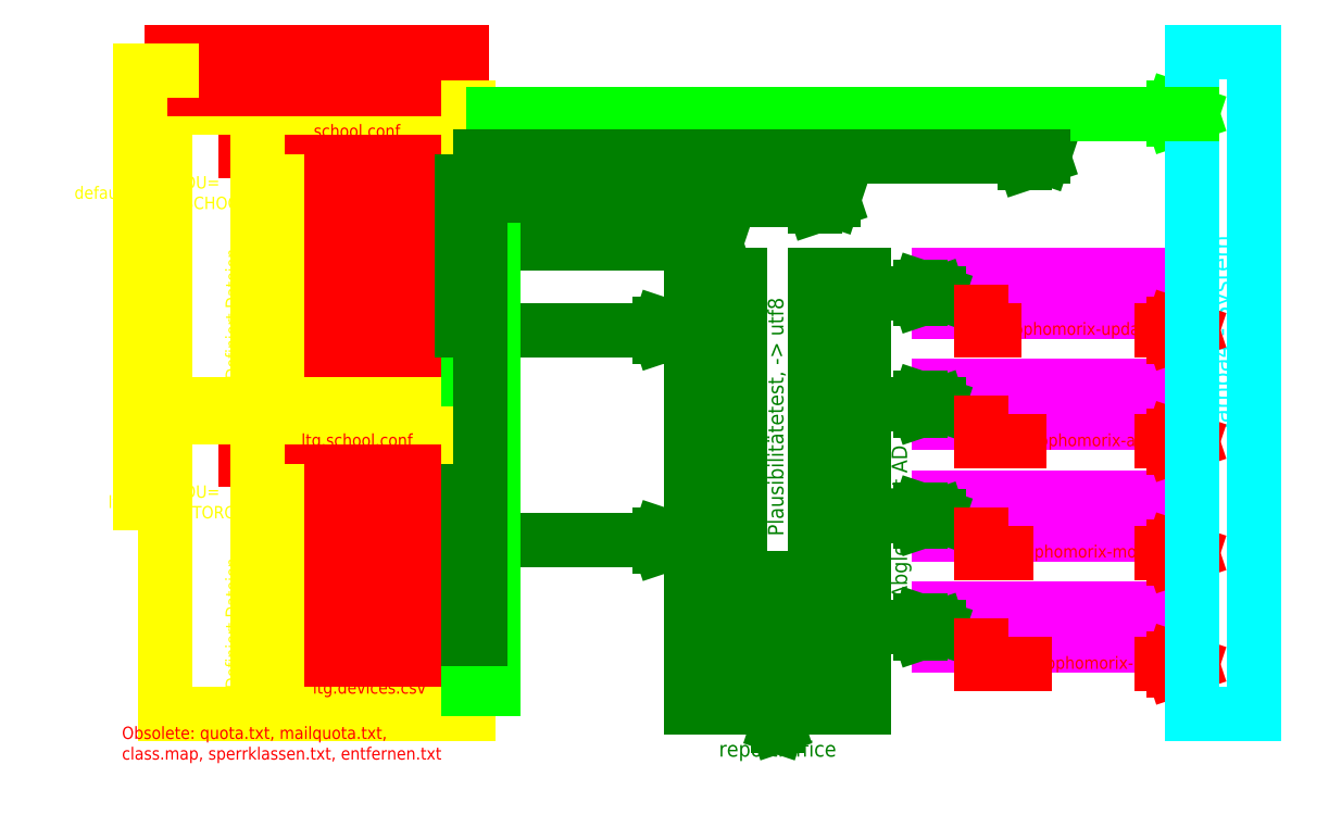
<metadata>
{"format":"dxf","ext":"dxf","renderer":"ezdxf+matplotlib","layout":"modelspace","background":"white","min_lineweight":24,"dpi":150}
</metadata>
<code>
0
SECTION
2
ENTITIES
0
LINE
8
sophomorix-check
10
72
20
108
11
80
21
108
0
LINE
8
sophomorix-check
10
80
20
38
11
72
21
38
0
LINE
8
sophomorix-check
10
80
20
108
11
80
21
38
0
LINE
8
sophomorix-check
10
72
20
108
11
72
21
38
0
LINE
8
sophomorix-check
10
100
20
38
11
92
21
38
0
LINE
8
sophomorix-check
10
92
20
108
11
100
21
108
0
LINE
8
sophomorix-check
10
92
20
38
11
92
21
108
0
LINE
8
sophomorix-check
10
100
20
38
11
100
21
108
0
MTEXT
8
sophomorix-check
10
86
20
31
30
0
40
2.5
41
20.56
71
5
72
1
1
report.office
7
iso
210
0
220
0
230
1
50
0
73
2
44
1
0
LINE
8
check-result
10
112
20
108
11
147
21
108
0
LINE
8
check-result
10
147
20
108
11
147
21
102
0
LINE
8
check-result
10
147
20
102
11
112
21
102
0
LINE
8
check-result
10
112
20
102
11
112
21
108
0
LINE
8
check-result
10
112
20
90
11
147
21
90
0
LINE
8
check-result
10
147
20
90
11
147
21
84
0
LINE
8
check-result
10
147
20
84
11
112
21
84
0
LINE
8
check-result
10
112
20
84
11
112
21
90
0
LINE
8
check-result
10
112
20
72
11
147
21
72
0
LINE
8
check-result
10
147
20
72
11
147
21
66
0
LINE
8
check-result
10
147
20
66
11
112
21
66
0
LINE
8
check-result
10
112
20
66
11
112
21
72
0
LINE
8
check-result
10
112
20
54
11
147
21
54
0
LINE
8
check-result
10
147
20
54
11
147
21
48
0
LINE
8
check-result
10
147
20
48
11
112
21
48
0
LINE
8
check-result
10
112
20
48
11
112
21
54
0
MTEXT
8
check-result
10
130
20
51
30
0
40
2.5
41
23.61
71
5
72
1
1
sophomorix.kill
7
iso
210
0
220
0
230
1
50
0
73
2
44
1
0
MTEXT
8
check-result
10
130
20
69
30
0
40
2.5
41
26.95
71
5
72
1
1
sophomorix.move
7
iso
210
0
220
0
230
1
50
0
73
2
44
1
0
MTEXT
8
check-result
10
130
20
87
30
0
40
2.5
41
24.45
71
5
72
1
1
sophomorix.add
7
iso
210
0
220
0
230
1
50
0
73
2
44
1
0
MTEXT
8
check-result
10
130
20
105
30
0
40
2.5
41
30
71
5
72
1
1
sophomorix.update
7
iso
210
0
220
0
230
1
50
0
73
2
44
1
0
LINE
8
sophomorix-check
10
86
20
59
11
86
21
35
0
LINE
8
sophomorix-check
10
86
20
35
11
85
21
38
0
LINE
8
sophomorix-check
10
85
20
38
11
87
21
38
0
LINE
8
sophomorix-check
10
87
20
38
11
86
21
35
0
LINE
8
sophomorix-check
10
112
20
105
11
102
21
105
0
LINE
8
sophomorix-check
10
112
20
105
11
109
21
106
0
LINE
8
sophomorix-check
10
109
20
106
11
109
21
104
0
LINE
8
sophomorix-check
10
109
20
104
11
112
21
105
0
LINE
8
sophomorix-check
10
112
20
87
11
102
21
87
0
LINE
8
sophomorix-check
10
112
20
87
11
109
21
88
0
LINE
8
sophomorix-check
10
109
20
88
11
109
21
86
0
LINE
8
sophomorix-check
10
109
20
86
11
112
21
87
0
LINE
8
sophomorix-check
10
112
20
69
11
102
21
69
0
LINE
8
sophomorix-check
10
112
20
69
11
109
21
70
0
LINE
8
sophomorix-check
10
109
20
70
11
109
21
68
0
LINE
8
sophomorix-check
10
109
20
68
11
112
21
69
0
LINE
8
sophomorix-check
10
112
20
51
11
102
21
51
0
LINE
8
sophomorix-check
10
112
20
51
11
109
21
52
0
LINE
8
sophomorix-check
10
109
20
52
11
109
21
50
0
LINE
8
sophomorix-check
10
109
20
50
11
112
21
51
0
MTEXT
8
sophomorix-check
10
106
20
68
30
0
40
2.5
41
26.53
71
5
72
1
1
Abgleich mit AD
7
iso
210
0
220
0
230
1
50
90
73
2
44
1
0
MTEXT
8
sophomorix-check
10
76
20
73
30
0
40
2.5
41
35.83
71
5
72
1
1
<dateiname>.csv.filter
7
iso
210
0
220
0
230
1
50
90
73
2
44
1
0
MTEXT
8
sophomorix-check
10
96
20
73
30
0
40
2.5
41
43.89
71
5
72
1
1
<dateiname>.csv.filter.utf8
7
iso
210
0
220
0
230
1
50
90
73
2
44
1
0
LINE
8
sophomorix-check
10
76
20
113
11
73
21
114
0
LINE
8
sophomorix-check
10
73
20
114
11
73
21
112
0
LINE
8
sophomorix-check
10
73
20
112
11
76
21
113
0
LINE
8
sophomorix-check
10
95
20
120
11
92
21
121
0
LINE
8
sophomorix-check
10
92
20
121
11
92
21
119
0
LINE
8
sophomorix-check
10
92
20
119
11
95
21
120
0
LINE
8
sophomorix-check
10
129
20
127
11
126
21
128
0
LINE
8
sophomorix-check
10
126
20
128
11
126
21
126
0
LINE
8
sophomorix-check
10
126
20
126
11
129
21
127
0
MTEXT
8
sophomorix-check
10
52
20
123
30
0
40
2
41
12.67
71
4
72
1
1
--analyze
7
iso
210
0
220
0
230
1
50
0
73
2
44
1
0
MTEXT
8
sophomorix-check
10
52
20
116
30
0
40
2
41
16.67
71
4
72
1
1
--filter-only
7
iso
210
0
220
0
230
1
50
0
73
2
44
1
0
MTEXT
8
sophomorix-check
10
52
20
130
30
0
40
2
41
23.11
71
4
72
1
1
sophomorix-check
7
iso
210
0
220
0
230
1
50
0
73
2
44
1
0
LINE
8
Samba-AD - System
10
163
20
37
11
153
21
37
0
MTEXT
8
Samba-AD - System
10
158
20
98
30
0
40
3
41
35.83
71
5
72
1
1
Samba4 - System
7
iso
210
0
220
0
230
1
50
90
73
2
44
1
0
MTEXT
8
update-add-move-kill
10
147
20
99
30
0
40
2
41
24.89
71
6
72
1
1
sophomorix-update
7
iso
210
0
220
0
230
1
50
0
73
2
44
1
0
MTEXT
8
update-add-move-kill
10
147
20
81
30
0
40
2
41
20.45
71
6
72
1
1
sophomorix-add
7
iso
210
0
220
0
230
1
50
0
73
2
44
1
0
MTEXT
8
update-add-move-kill
10
147
20
63
30
0
40
2
41
22.45
71
6
72
1
1
sophomorix-move
7
iso
210
0
220
0
230
1
50
0
73
2
44
1
0
MTEXT
8
update-add-move-kill
10
147
20
45
30
0
40
2
41
19.78
71
6
72
1
1
sophomorix-kill
7
iso
210
0
220
0
230
1
50
0
73
2
44
1
0
LINE
8
update-add-move-kill
10
153
20
99
11
150
21
100
0
LINE
8
update-add-move-kill
10
150
20
100
11
150
21
98
0
LINE
8
update-add-move-kill
10
150
20
98
11
153
21
99
0
LINE
8
update-add-move-kill
10
153
20
81
11
150
21
82
0
LINE
8
update-add-move-kill
10
150
20
82
11
150
21
80
0
LINE
8
update-add-move-kill
10
150
20
80
11
153
21
81
0
LINE
8
update-add-move-kill
10
153
20
63
11
150
21
64
0
LINE
8
update-add-move-kill
10
150
20
64
11
150
21
62
0
LINE
8
update-add-move-kill
10
150
20
62
11
153
21
63
0
LINE
8
update-add-move-kill
10
153
20
45
11
150
21
46
0
LINE
8
update-add-move-kill
10
150
20
46
11
150
21
44
0
LINE
8
update-add-move-kill
10
150
20
44
11
153
21
45
0
LINE
8
update-add-move-kill
10
148
20
63
11
153
21
63
0
LINE
8
update-add-move-kill
10
148
20
81
11
153
21
81
0
LINE
8
update-add-move-kill
10
148
20
99
11
153
21
99
0
LINE
8
update-add-move-kill
10
148
20
45
11
153
21
45
0
LINE
8
update-add-move-kill
10
121
20
99
11
119
21
99
0
LINE
8
update-add-move-kill
10
119
20
99
11
119
21
102
0
LINE
8
update-add-move-kill
10
119
20
84
11
119
21
81
0
LINE
8
update-add-move-kill
10
119
20
81
11
125
21
81
0
LINE
8
update-add-move-kill
10
123
20
63
11
119
21
63
0
LINE
8
update-add-move-kill
10
119
20
63
11
119
21
66
0
LINE
8
update-add-move-kill
10
126
20
45
11
119
21
45
0
LINE
8
update-add-move-kill
10
119
20
45
11
119
21
48
0
MTEXT
8
sophomorix-check
10
86
20
85
30
0
40
2.5
41
44.17
71
5
72
1
1
Plausibilitätetest, -> utf8
7
iso
210
0
220
0
230
1
50
90
73
2
44
1
0
LINE
8
sophomorix-device
10
153
20
134
11
150
21
135
0
LINE
8
sophomorix-device
10
150
20
135
11
150
21
133
0
LINE
8
sophomorix-device
10
150
20
133
11
153
21
134
0
MTEXT
8
sophomorix-device
10
52
20
137
30
0
40
2
41
24
71
4
72
1
1
sophomorix-device
7
iso
210
0
220
0
230
1
50
0
73
2
44
1
0
LINE
8
Ausgangsdateien
10
5
20
126
11
35
21
126
0
LINE
8
Ausgangsdateien
10
5
20
120
11
35
21
120
0
LINE
8
Ausgangsdateien
10
5
20
120
11
5
21
126
0
LINE
8
Ausgangsdateien
10
35
20
126
11
35
21
120
0
LINE
8
Ausgangsdateien
10
5
20
118
11
35
21
118
0
LINE
8
Ausgangsdateien
10
5
20
112
11
35
21
112
0
LINE
8
Ausgangsdateien
10
5
20
112
11
5
21
118
0
LINE
8
Ausgangsdateien
10
35
20
118
11
35
21
112
0
LINE
8
Ausgangsdateien
10
5
20
110
11
35
21
110
0
LINE
8
Ausgangsdateien
10
5
20
104
11
35
21
104
0
LINE
8
Ausgangsdateien
10
5
20
104
11
5
21
110
0
LINE
8
Ausgangsdateien
10
35
20
110
11
35
21
104
0
LINE
8
Ausgangsdateien
10
5
20
102
11
35
21
102
0
LINE
8
Ausgangsdateien
10
5
20
96
11
35
21
96
0
LINE
8
Ausgangsdateien
10
5
20
96
11
5
21
102
0
LINE
8
Ausgangsdateien
10
35
20
102
11
35
21
96
0
LINE
8
Ausgangsdateien
10
0
20
134
11
35
21
134
0
LINE
8
Ausgangsdateien
10
35
20
134
11
35
21
128
0
LINE
8
Ausgangsdateien
10
35
20
128
11
0
21
128
0
LINE
8
Ausgangsdateien
10
0
20
128
11
0
21
134
0
LINE
8
Ausgangsdateien
10
35
20
144
11
35
21
138
0
LINE
8
Schulen
10
-13
20
135
11
36
21
135
0
LINE
8
Schulen
10
-3
20
141
11
-3
21
141
0
MTEXT
8
Ausgangsdateien
10
20
20
123
30
0
40
2
41
16.45
71
5
72
1
1
students.csv
7
iso
210
0
220
0
230
1
50
0
73
2
44
1
0
MTEXT
8
Ausgangsdateien
10
20
20
115
30
0
40
2
41
16.22
71
5
72
1
1
teachers.csv
7
iso
210
0
220
0
230
1
50
0
73
2
44
1
0
MTEXT
8
Ausgangsdateien
10
20
20
107
30
0
40
2
41
23.78
71
5
72
1
1
extrastudents.csv
7
iso
210
0
220
0
230
1
50
0
73
2
44
1
0
MTEXT
8
Ausgangsdateien
10
20
20
99
30
0
40
2
41
21.78
71
5
72
1
1
extraclasses.csv
7
iso
210
0
220
0
230
1
50
0
73
2
44
1
0
LINE
8
Ausgangsdateien
10
-12
20
144
11
35
21
144
0
LINE
8
Ausgangsdateien
10
-12
20
138
11
35
21
138
0
LINE
8
Ausgangsdateien
10
5
20
94
11
35
21
94
0
LINE
8
Ausgangsdateien
10
5
20
88
11
35
21
88
0
LINE
8
Ausgangsdateien
10
5
20
88
11
5
21
94
0
LINE
8
Ausgangsdateien
10
35
20
94
11
35
21
88
0
MTEXT
8
Ausgangsdateien
10
20
20
91
30
0
40
2
41
14.22
71
5
72
1
1
devices.csv
7
iso
210
0
220
0
230
1
50
0
73
2
44
1
0
LINE
8
Ausgangsdateien
10
0
20
84
11
35
21
84
0
LINE
8
Ausgangsdateien
10
35
20
84
11
35
21
78
0
LINE
8
Ausgangsdateien
10
35
20
78
11
0
21
78
0
LINE
8
Ausgangsdateien
10
0
20
78
11
0
21
84
0
LINE
8
Ausgangsdateien
10
5
20
76
11
35
21
76
0
LINE
8
Ausgangsdateien
10
5
20
70
11
35
21
70
0
LINE
8
Ausgangsdateien
10
5
20
70
11
5
21
76
0
LINE
8
Ausgangsdateien
10
35
20
76
11
35
21
70
0
LINE
8
Ausgangsdateien
10
5
20
68
11
35
21
68
0
LINE
8
Ausgangsdateien
10
5
20
62
11
35
21
62
0
LINE
8
Ausgangsdateien
10
5
20
62
11
5
21
68
0
LINE
8
Ausgangsdateien
10
35
20
68
11
35
21
62
0
LINE
8
Ausgangsdateien
10
5
20
60
11
35
21
60
0
LINE
8
Ausgangsdateien
10
5
20
54
11
35
21
54
0
LINE
8
Ausgangsdateien
10
5
20
54
11
5
21
60
0
LINE
8
Ausgangsdateien
10
35
20
60
11
35
21
54
0
LINE
8
Ausgangsdateien
10
5
20
52
11
35
21
52
0
LINE
8
Ausgangsdateien
10
5
20
46
11
35
21
46
0
LINE
8
Ausgangsdateien
10
5
20
46
11
5
21
52
0
LINE
8
Ausgangsdateien
10
35
20
52
11
35
21
46
0
LINE
8
Schulen
10
36
20
85
11
36
21
85
0
LINE
8
Schulen
10
36
20
45
11
36
21
45
0
LINE
8
Schulen
10
36
20
45
11
36
21
85
0
LINE
8
Schulen
10
-13
20
85
11
36
21
85
0
MTEXT
8
Ausgangsdateien
10
20
20
73
30
0
40
2
41
20.89
71
5
72
1
1
ltg.students.csv
7
iso
210
0
220
0
230
1
50
0
73
2
44
1
0
MTEXT
8
Ausgangsdateien
10
20
20
65
30
0
40
2
41
20.67
71
5
72
1
1
ltg.teachers.csv
7
iso
210
0
220
0
230
1
50
0
73
2
44
1
0
MTEXT
8
Ausgangsdateien
10
20
20
57
30
0
40
2
41
28.22
71
5
72
1
1
ltg.extrastudents.csv
7
iso
210
0
220
0
230
1
50
0
73
2
44
1
0
MTEXT
8
Ausgangsdateien
10
20
20
49
30
0
40
2
41
26.22
71
5
72
1
1
ltg.extraclasses.csv
7
iso
210
0
220
0
230
1
50
0
73
2
44
1
0
MTEXT
8
Ausgangsdateien
10
18
20
81
30
0
40
2
41
18.67
71
5
72
1
1
ltg.school.conf
7
iso
210
0
220
0
230
1
50
0
73
2
44
1
0
LINE
8
Ausgangsdateien
10
5
20
44
11
35
21
44
0
LINE
8
Ausgangsdateien
10
5
20
38
11
35
21
38
0
LINE
8
Ausgangsdateien
10
5
20
38
11
5
21
44
0
LINE
8
Ausgangsdateien
10
35
20
44
11
35
21
38
0
LINE
8
Schulen
10
36
20
87
11
-13
21
87
0
LINE
8
Schulen
10
36
20
37
11
-13
21
37
0
LINE
8
Schulen
10
-13
20
37
11
-13
21
85
0
LINE
8
Schulen
10
36
20
85
11
36
21
37
0
LINE
8
Schulen
10
36
20
135
11
36
21
87
0
MTEXT
8
Ausgangsdateien
10
18
20
131
30
0
40
2
41
14.22
71
5
72
1
1
school.conf
7
iso
210
0
220
0
230
1
50
0
73
2
44
1
0
MTEXT
8
Ausgangsdateien
10
11
20
141
30
0
40
2
41
20.67
71
5
72
1
1
sophomorix.conf
7
iso
210
0
220
0
230
1
50
0
73
2
44
1
0
LINE
8
Schulen
10
-13
20
135
11
-13
21
87
0
LINE
8
Ausgangsdateien
10
-12
20
144
11
-12
21
138
0
LINE
8
Samba-AD - System
10
153
20
144
11
163
21
144
0
LINE
8
Samba-AD - System
10
153
20
37
11
153
21
144
0
LINE
8
Samba-AD - System
10
163
20
144
11
163
21
37
0
LINE
8
Schulen
10
2
20
128
11
2
21
123
0
LINE
8
Schulen
10
2
20
123
11
5
21
123
0
LINE
8
Schulen
10
2
20
123
11
2
21
91
0
LINE
8
Schulen
10
2
20
91
11
5
21
91
0
LINE
8
Schulen
10
5
20
99
11
2
21
99
0
LINE
8
Schulen
10
5
20
107
11
2
21
107
0
LINE
8
Schulen
10
5
20
115
11
2
21
115
0
LINE
8
Schulen
10
2
20
78
11
2
21
41
0
LINE
8
Schulen
10
2
20
41
11
5
21
41
0
LINE
8
Schulen
10
5
20
49
11
2
21
49
0
LINE
8
Schulen
10
5
20
57
11
2
21
57
0
LINE
8
Schulen
10
5
20
65
11
2
21
65
0
LINE
8
Schulen
10
5
20
73
11
2
21
73
0
LINE
8
Schulen
10
-12
20
141
11
-17
21
141
0
LINE
8
Schulen
10
-17
20
141
11
-17
21
121
0
LINE
8
Schulen
10
-17
20
121
11
-13
21
121
0
LINE
8
Schulen
10
-17
20
121
11
-17
21
71
0
LINE
8
Schulen
10
-17
20
71
11
-13
21
71
0
MTEXT
8
Schulen
10
-2
20
91
30
0
40
2
41
22.61
71
4
72
1
1
Definiert Dateien
7
iso
210
0
220
0
230
1
50
90
73
2
44
1
0
MTEXT
8
Schulen
10
-2
20
41
30
0
40
2
41
22.61
71
4
72
1
1
Definiert Dateien
7
iso
210
0
220
0
230
1
50
90
73
2
44
1
0
MTEXT
8
Schulen
10
-10
20
121
30
0
40
2
41
9.556
71
4
72
1
1
OU=\PSCHOOL
7
iso
210
0
220
0
230
1
50
0
73
2
44
1
0
MTEXT
8
Schulen
10
-10
20
71
30
0
40
2
41
8
71
4
72
1
1
OU=\PLTORG
7
iso
210
0
220
0
230
1
50
0
73
2
44
1
0
MTEXT
8
Schulen
10
-20
20
109
30
0
40
2
41
22.83
71
6
72
1
1
Definiert Schulen
7
iso
210
0
220
0
230
1
50
90
73
2
44
1
0
MTEXT
8
Schulen
10
-19
20
71
30
0
40
2
41
3.111
71
6
72
1
1
ltg
7
iso
210
0
220
0
230
1
50
0
73
2
44
1
0
MTEXT
8
Schulen
10
-19
20
121
30
0
40
2
41
9.111
71
6
72
1
1
default
7
iso
210
0
220
0
230
1
50
0
73
2
44
1
0
LINE
8
sophomorix-device
10
40
20
134
11
40
21
128
0
LINE
8
sophomorix-device
10
40
20
126
11
40
21
121
0
LINE
8
sophomorix-device
10
40
20
119
11
40
21
114
0
LINE
8
sophomorix-device
10
40
20
91
11
36
21
91
0
LINE
8
sophomorix-device
10
40
20
41
11
36
21
41
0
LINE
8
sophomorix-device
10
40
20
134
11
153
21
134
0
LINE
8
sophomorix-check
10
70
20
65
11
67
21
66
0
LINE
8
sophomorix-check
10
67
20
66
11
67
21
64
0
LINE
8
sophomorix-check
10
67
20
64
11
70
21
65
0
LINE
8
sophomorix-check
10
70
20
99
11
67
21
100
0
LINE
8
sophomorix-check
10
67
20
100
11
67
21
98
0
LINE
8
sophomorix-check
10
67
20
98
11
70
21
99
0
LINE
8
sophomorix-check
10
38
20
49
11
36
21
49
0
LINE
8
sophomorix-check
10
38
20
57
11
36
21
57
0
LINE
8
sophomorix-check
10
36
20
73
11
38
21
73
0
LINE
8
sophomorix-check
10
38
20
127
11
129
21
127
0
LINE
8
sophomorix-check
10
38
20
120
11
95
21
120
0
LINE
8
sophomorix-check
10
38
20
113
11
76
21
113
0
LINE
8
sophomorix-check
10
35
20
99
11
38
21
99
0
LINE
8
sophomorix-check
10
35
20
107
11
38
21
107
0
LINE
8
sophomorix-check
10
35
20
115
11
38
21
115
0
LINE
8
sophomorix-check
10
35
20
123
11
38
21
123
0
LINE
8
sophomorix-check
10
42
20
65
11
70
21
65
0
LINE
8
sophomorix-check
10
42
20
99
11
70
21
99
0
LINE
8
sophomorix-device
10
40
20
91
11
40
21
41
0
LINE
8
sophomorix-device
10
40
20
112
11
40
21
91
0
MTEXT
8
sophomorix-check
10
54
20
68
30
0
40
2
41
18.33
71
5
72
1
1
cp oder filter
7
iso
210
0
220
0
230
1
50
0
73
2
44
1
0
MTEXT
8
sophomorix-check
10
54
20
102
30
0
40
2
41
18.33
71
5
72
1
1
cp oder filter
7
iso
210
0
220
0
230
1
50
0
73
2
44
1
0
MTEXT
8
Ausgangsdateien
10
-20
20
32
30
0
40
2
41
57.22
71
4
72
1
1
Obsolete: quota.txt, mailquota.txt, \P   class.map, sperrklassen.txt, entfernen.txt
7
iso
210
0
220
0
230
1
50
0
73
2
44
1
0
LINE
8
sophomorix-check
10
38
20
90
11
38
21
49
0
LINE
8
sophomorix-check
10
38
20
92
11
38
21
127
0
LINE
8
sophomorix-check
10
38
20
65
11
36
21
65
0
MTEXT
8
Ausgangsdateien
10
20
20
41
30
0
40
2
41
18.67
71
5
72
1
1
ltg.devices.csv
7
iso
210
0
220
0
230
1
50
0
73
2
44
1
0
ENDSEC
0
EOF

</code>
